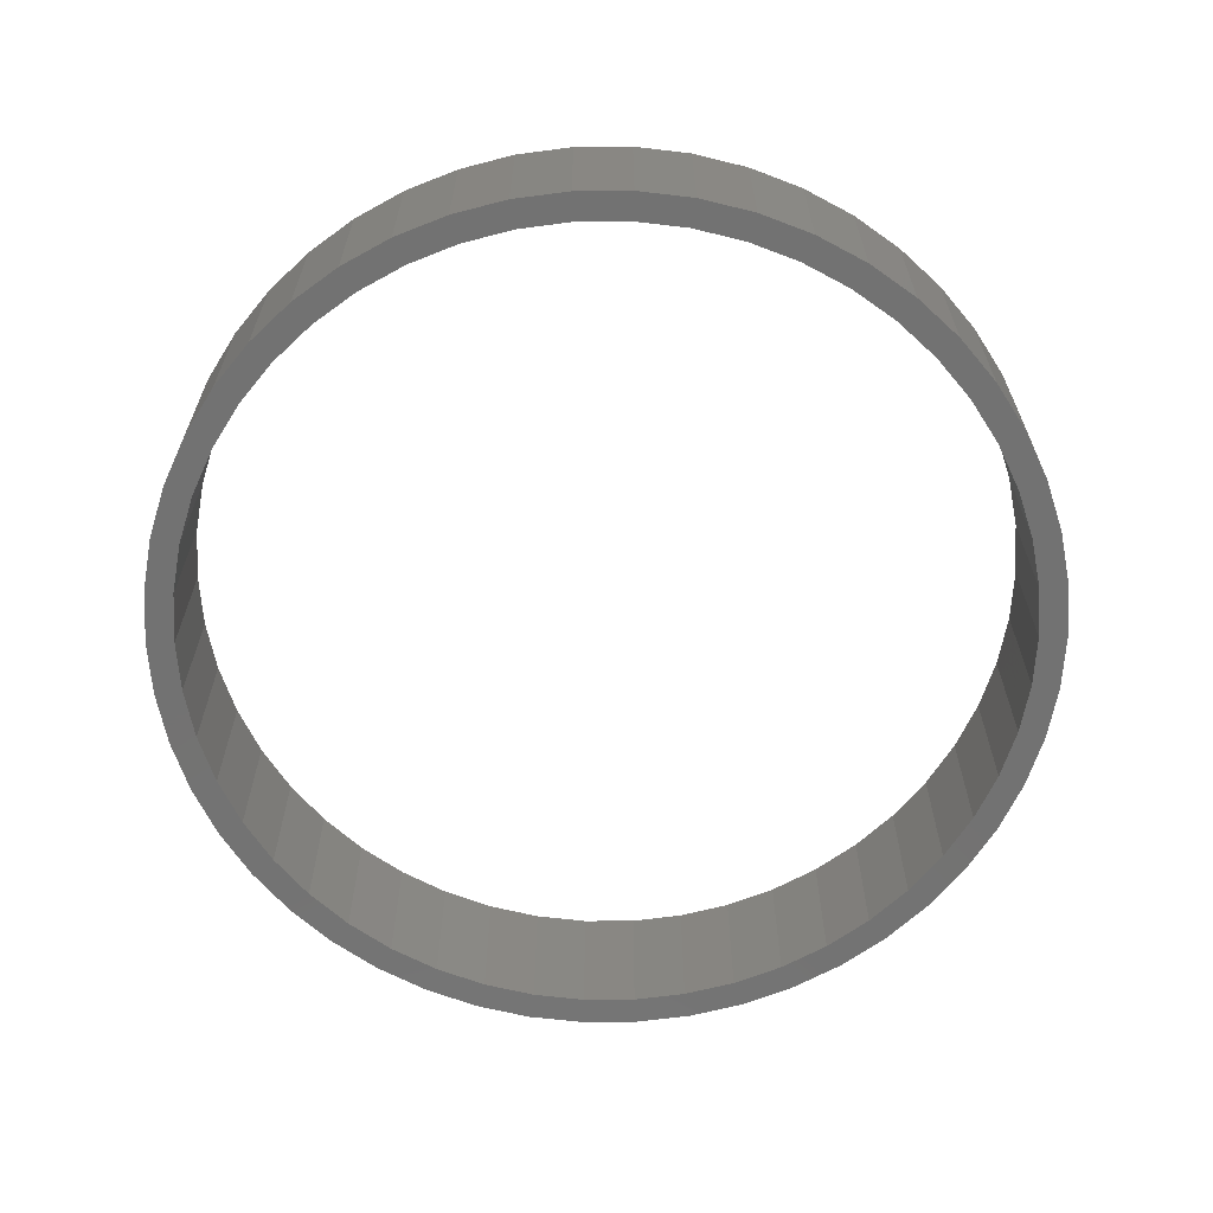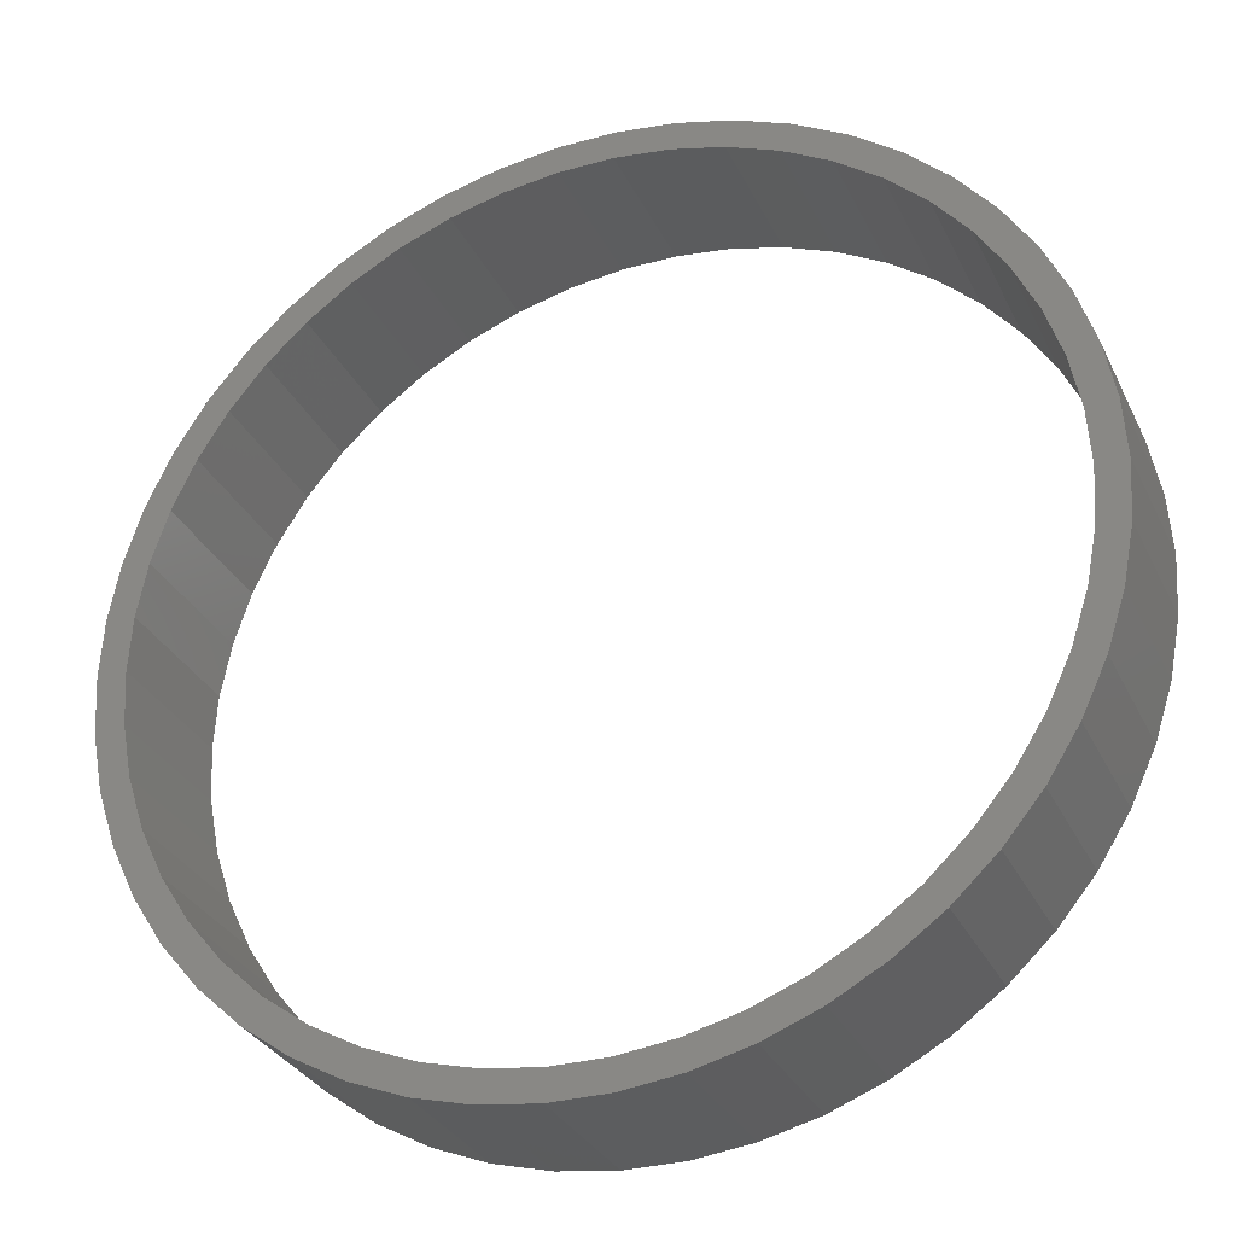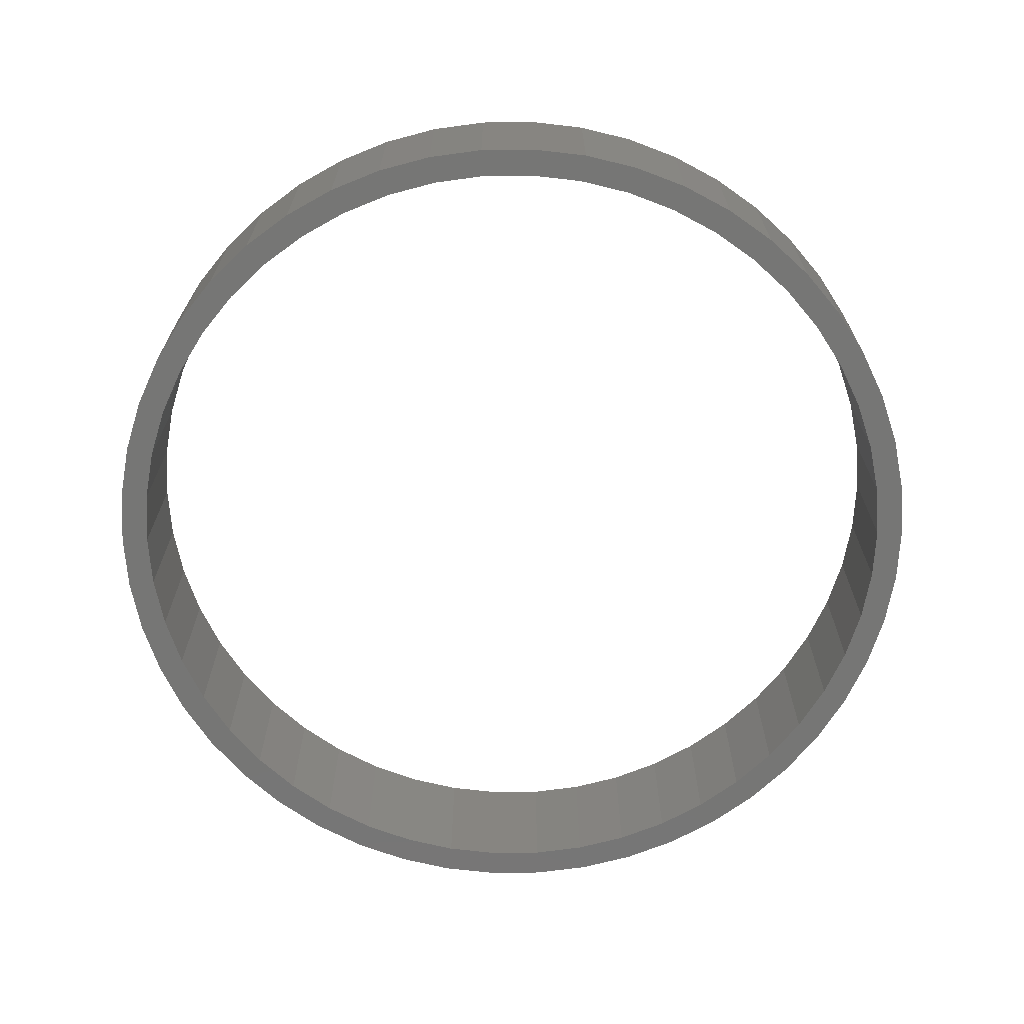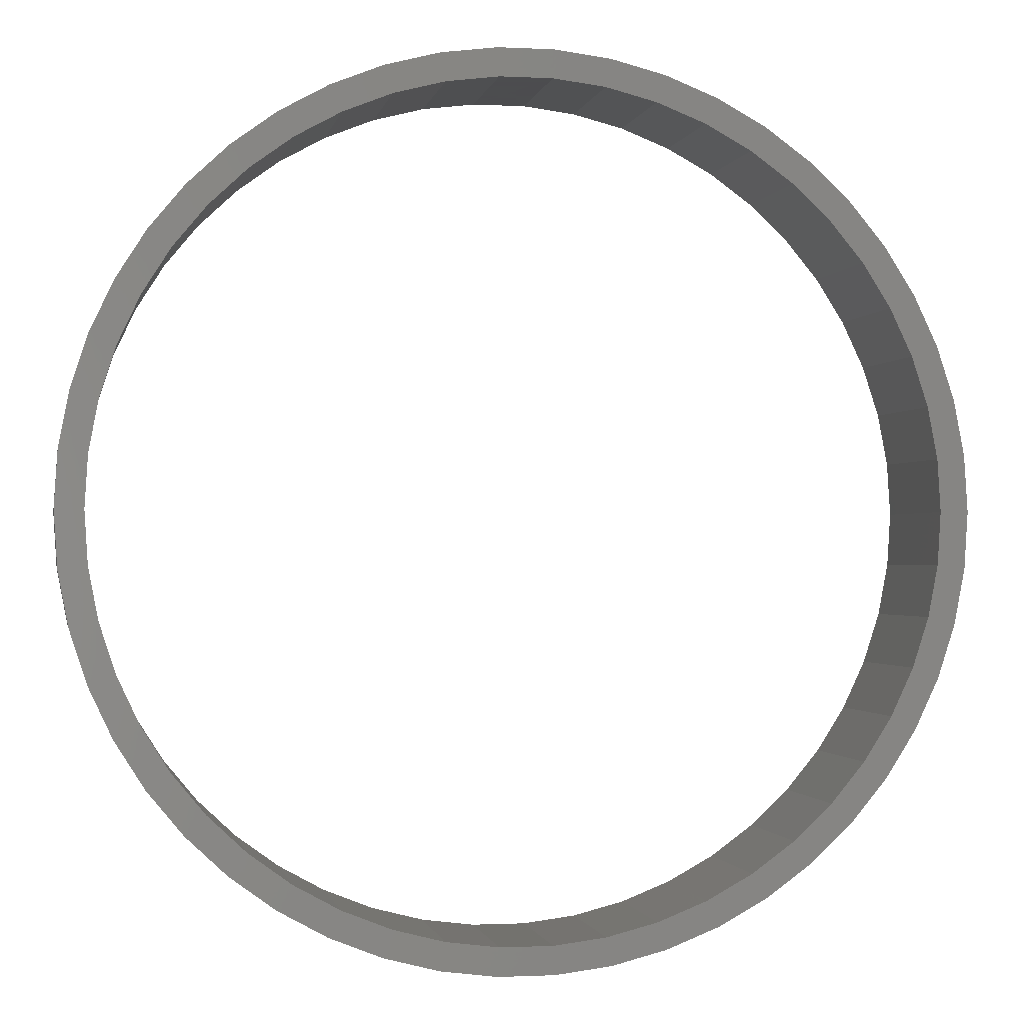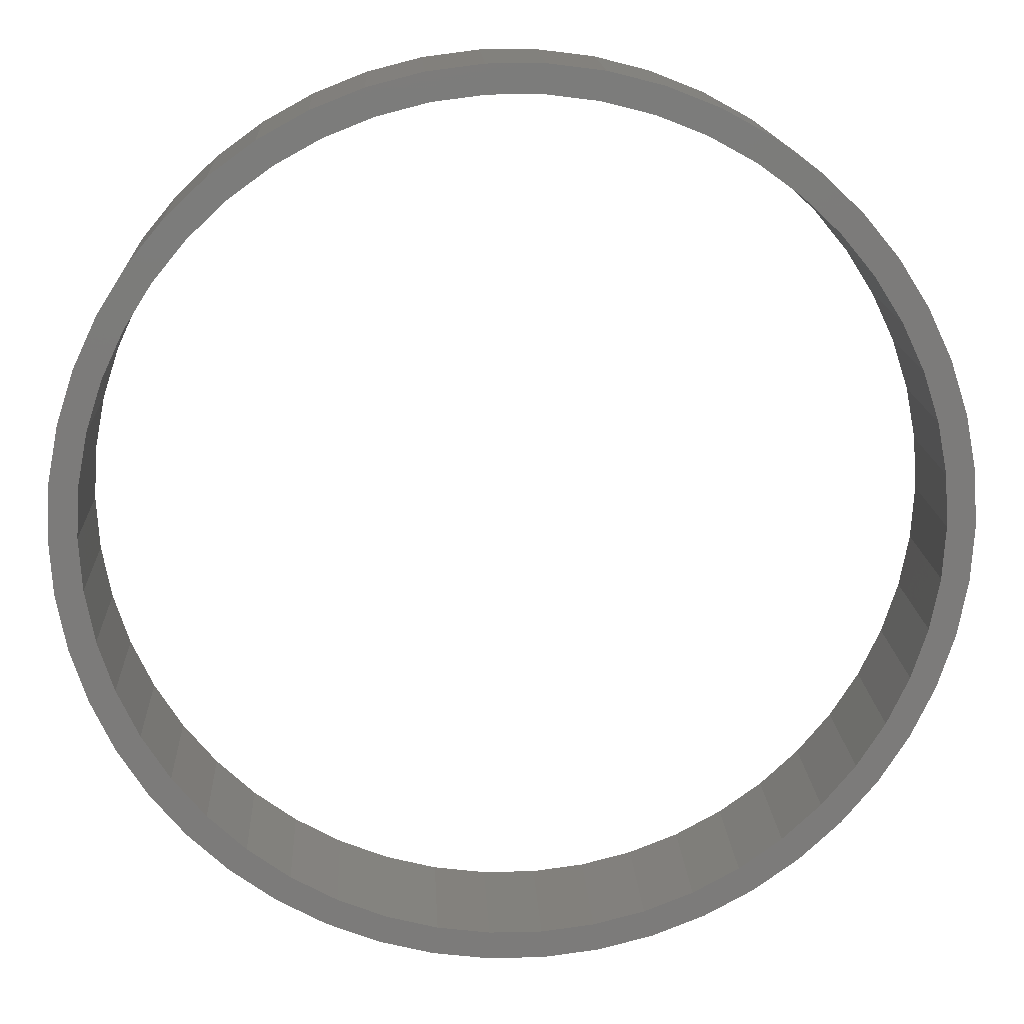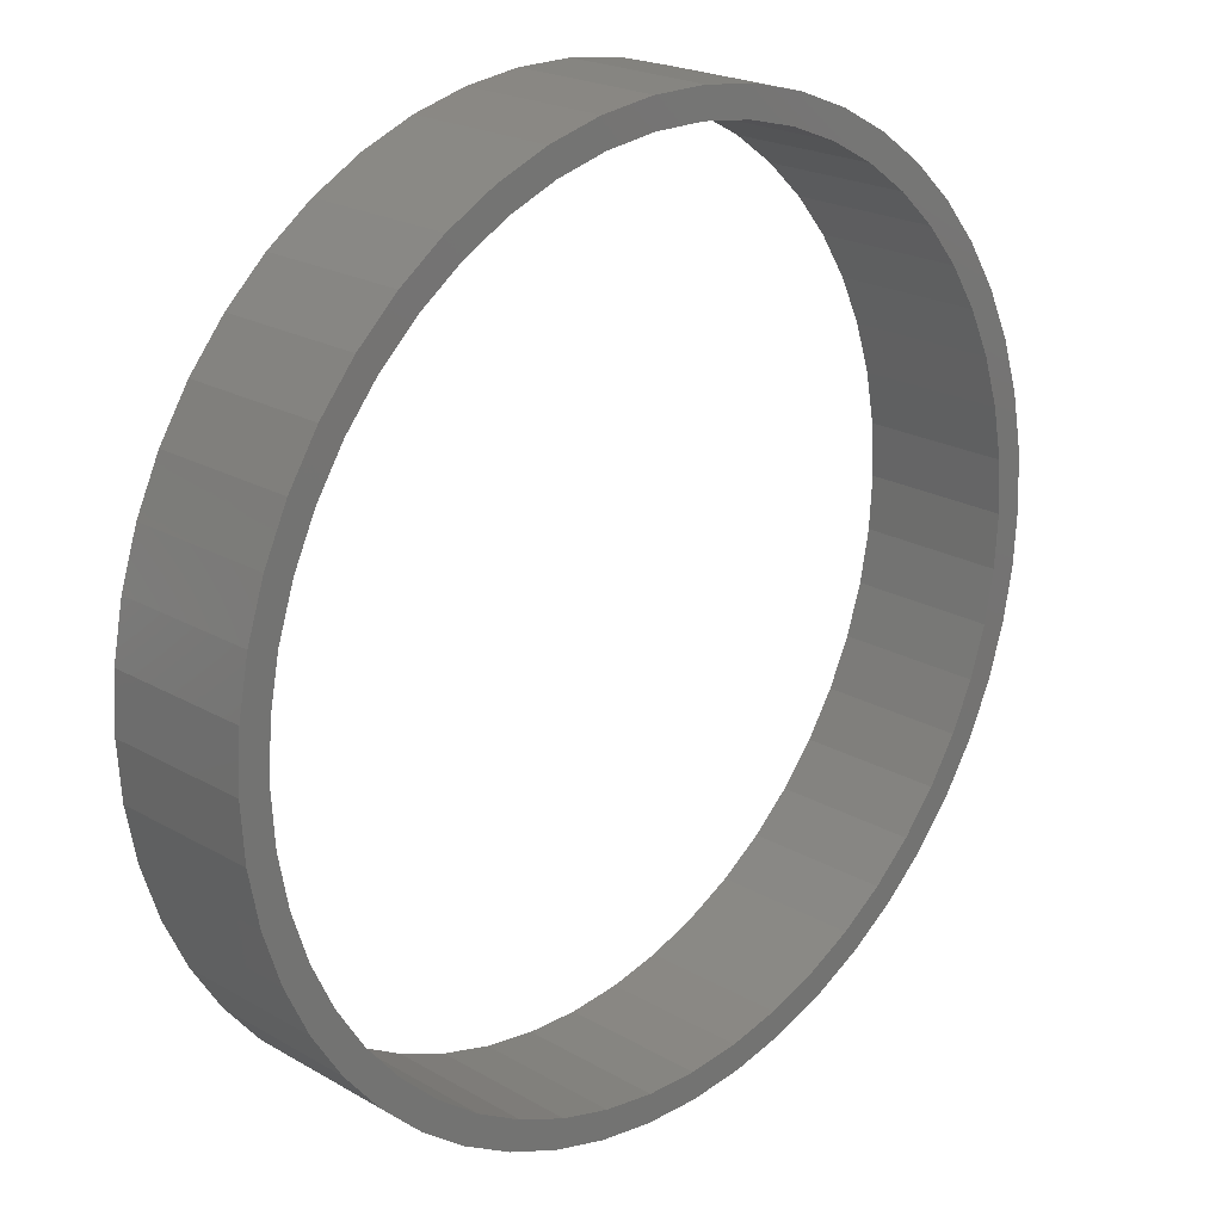
<metadata>
{"format":"stl","ext":"stl","renderer":"f3d","projection":"perspective","resolution":1024,"background":"white","views":[{"elev":-64.5,"azim":-122.0,"up":"+Z"},{"elev":-30.7,"azim":22.1,"up":"+Y"},{"elev":-68.3,"azim":-129.0,"up":"+Z"},{"elev":-1.1,"azim":-10.6,"up":"+Y"},{"elev":15.4,"azim":-2.8,"up":"+Y"},{"elev":21.5,"azim":135.5,"up":"+Y"}]}
</metadata>
<code>
# stl→obj: 200 verts, 400 faces
v -22.3 0 0
v -22.3 0 8
v -22.12 -2.795 8
v -22.12 -2.795 0
v -22.12 2.795 0
v -22.12 2.795 8
v -23.61 2.983 0
v -23.05 5.919 0
v -23.8 0 0
v -22.13 8.761 0
v -20.86 11.47 0
v -19.25 13.99 0
v -20.73 8.209 0
v -17.35 16.29 0
v -18.04 13.11 0
v -15.17 18.34 0
v -16.26 15.27 0
v -12.75 20.09 0
v -11.95 18.83 0
v -10.13 21.53 0
v -9.495 20.18 0
v -7.355 22.64 0
v -6.891 21.21 0
v -4.46 23.38 0
v -4.179 21.91 0
v -1.494 23.75 0
v -1.4 22.26 0
v 1.494 23.75 0
v 1.4 22.26 0
v 4.46 23.38 0
v 4.179 21.91 0
v 7.355 22.64 0
v 6.891 21.21 0
v 10.13 21.53 0
v 9.495 20.18 0
v 12.75 20.09 0
v 11.95 18.83 0
v 15.17 18.34 0
v 14.21 17.18 0
v 17.35 16.29 0
v 16.26 15.27 0
v 19.25 13.99 0
v 18.04 13.11 0
v 20.86 11.47 0
v 19.54 10.74 0
v 22.13 8.761 0
v 20.73 8.209 0
v 23.05 5.919 0
v 21.6 5.546 0
v 23.61 2.983 0
v 22.12 -2.795 0
v 23.8 0 0
v 23.61 -2.983 0
v 21.6 -5.546 0
v 23.05 -5.919 0
v 20.73 -8.209 0
v 22.13 -8.761 0
v 19.54 -10.74 0
v 20.86 -11.47 0
v 18.04 -13.11 0
v 19.25 -13.99 0
v 16.26 -15.27 0
v 17.35 -16.29 0
v 14.21 -17.18 0
v 15.17 -18.34 0
v 11.95 -18.83 0
v 12.75 -20.09 0
v 9.495 -20.18 0
v 10.13 -21.53 0
v 6.891 -21.21 0
v 7.355 -22.64 0
v 4.179 -21.91 0
v 4.46 -23.38 0
v 1.4 -22.26 0
v 1.494 -23.75 0
v -1.4 -22.26 0
v -1.494 -23.75 0
v -4.179 -21.91 0
v -4.46 -23.38 0
v -6.891 -21.21 0
v -7.355 -22.64 0
v -9.495 -20.18 0
v -10.13 -21.53 0
v -14.21 -17.18 0
v -12.75 -20.09 0
v -16.26 -15.27 0
v -15.17 -18.34 0
v -19.54 -10.74 0
v -17.35 -16.29 0
v -20.73 -8.209 0
v -19.25 -13.99 0
v -20.86 -11.47 0
v -22.13 -8.761 0
v -23.05 -5.919 0
v -23.61 -2.983 0
v -21.6 -5.546 0
v -18.04 -13.11 0
v -11.95 -18.83 0
v 22.3 0 0
v 22.12 2.795 0
v -14.21 17.18 0
v -19.54 10.74 0
v -21.6 5.546 0
v -21.6 -5.546 8
v -23.8 0 8
v -23.61 -2.983 8
v -23.05 -5.919 8
v -20.86 -11.47 8
v -22.13 -8.761 8
v -19.25 -13.99 8
v -20.73 -8.209 8
v -19.54 -10.74 8
v -17.35 -16.29 8
v -16.26 -15.27 8
v -18.04 -13.11 8
v -15.17 -18.34 8
v 22.12 -2.795 8
v 21.6 -5.546 8
v 23.61 -2.983 8
v 23.8 0 8
v 22.3 0 8
v -11.95 18.83 8
v -9.495 20.18 8
v -10.13 21.53 8
v -16.26 15.27 8
v -14.21 17.18 8
v -12.75 20.09 8
v -18.04 13.11 8
v -15.17 18.34 8
v -20.86 11.47 8
v -19.25 13.99 8
v -22.13 8.761 8
v -23.05 5.919 8
v -23.61 2.983 8
v 20.73 -8.209 8
v 23.05 -5.919 8
v -6.891 21.21 8
v -7.355 22.64 8
v -20.73 8.209 8
v -19.54 10.74 8
v -17.35 16.29 8
v -21.6 5.546 8
v 21.6 5.546 8
v 22.12 2.795 8
v 23.61 2.983 8
v -4.46 23.38 8
v -4.179 21.91 8
v -1.494 23.75 8
v -1.4 22.26 8
v 1.494 23.75 8
v 1.4 22.26 8
v 4.46 23.38 8
v 4.179 21.91 8
v 7.355 22.64 8
v 6.891 21.21 8
v 10.13 21.53 8
v 9.495 20.18 8
v 12.75 20.09 8
v 11.95 18.83 8
v 15.17 18.34 8
v 14.21 17.18 8
v 17.35 16.29 8
v 16.26 15.27 8
v 19.25 13.99 8
v 18.04 13.11 8
v 20.86 11.47 8
v 19.54 10.74 8
v 22.13 8.761 8
v 20.73 8.209 8
v 23.05 5.919 8
v 22.13 -8.761 8
v 19.54 -10.74 8
v 20.86 -11.47 8
v 18.04 -13.11 8
v 19.25 -13.99 8
v 16.26 -15.27 8
v 17.35 -16.29 8
v 14.21 -17.18 8
v 15.17 -18.34 8
v 11.95 -18.83 8
v 12.75 -20.09 8
v 9.495 -20.18 8
v 10.13 -21.53 8
v 6.891 -21.21 8
v 7.355 -22.64 8
v 4.179 -21.91 8
v 4.46 -23.38 8
v 1.4 -22.26 8
v 1.494 -23.75 8
v -1.4 -22.26 8
v -1.494 -23.75 8
v -4.179 -21.91 8
v -4.46 -23.38 8
v -6.891 -21.21 8
v -7.355 -22.64 8
v -9.495 -20.18 8
v -10.13 -21.53 8
v -11.95 -18.83 8
v -12.75 -20.09 8
v -14.21 -17.18 8
f 1 2 3
f 4 1 3
f 1 5 6
f 2 1 6
f 7 8 9
f 9 8 10
f 9 10 11
f 9 11 12
f 13 12 14
f 15 14 16
f 17 16 18
f 19 18 20
f 21 20 22
f 23 22 24
f 25 24 26
f 27 26 28
f 29 28 30
f 31 30 32
f 33 32 34
f 35 34 36
f 37 36 38
f 39 38 40
f 41 40 42
f 43 42 44
f 45 44 46
f 47 46 48
f 49 48 50
f 4 9 1
f 51 52 53
f 54 53 55
f 56 55 57
f 58 57 59
f 60 59 61
f 62 61 63
f 64 63 65
f 66 65 67
f 68 67 69
f 70 69 71
f 72 71 73
f 74 73 75
f 76 75 77
f 78 77 79
f 80 79 81
f 82 81 83
f 84 83 85
f 86 85 87
f 88 87 89
f 90 89 91
f 9 91 92
f 9 92 93
f 9 93 94
f 9 94 95
f 96 9 4
f 90 9 96
f 88 89 90
f 9 90 91
f 97 87 88
f 86 87 97
f 98 83 84
f 82 83 98
f 84 85 86
f 99 52 51
f 49 50 100
f 50 52 99
f 50 99 100
f 51 53 54
f 54 55 56
f 56 57 58
f 58 59 60
f 60 61 62
f 62 63 64
f 64 65 66
f 66 67 68
f 68 69 70
f 70 71 72
f 72 73 74
f 74 75 76
f 76 77 78
f 78 79 80
f 80 81 82
f 101 18 19
f 15 16 17
f 102 14 15
f 13 14 102
f 9 12 13
f 103 9 13
f 5 9 103
f 1 9 5
f 17 18 101
f 19 20 21
f 21 22 23
f 23 24 25
f 25 26 27
f 27 28 29
f 29 30 31
f 31 32 33
f 33 34 35
f 35 36 37
f 37 38 39
f 39 40 41
f 41 42 43
f 43 44 45
f 45 46 47
f 47 48 49
f 4 3 104
f 96 4 104
f 105 106 107
f 108 105 109
f 109 105 107
f 110 105 108
f 111 105 110
f 111 104 105
f 112 111 113
f 114 115 116
f 117 118 119
f 120 121 119
f 122 123 124
f 125 126 127
f 128 125 129
f 130 105 131
f 132 105 130
f 133 105 132
f 134 105 133
f 118 135 136
f 123 137 138
f 104 3 105
f 139 140 141
f 131 139 141
f 131 105 139
f 141 140 129
f 140 128 129
f 129 125 127
f 142 139 105
f 127 126 124
f 126 122 124
f 124 123 138
f 143 144 145
f 138 137 146
f 6 142 105
f 146 147 148
f 148 149 150
f 150 151 152
f 152 153 154
f 154 155 156
f 156 157 158
f 158 159 160
f 160 161 162
f 162 163 164
f 164 165 166
f 166 167 168
f 168 169 170
f 170 143 145
f 145 144 120
f 144 121 120
f 121 117 119
f 119 118 136
f 137 147 146
f 136 135 171
f 147 149 148
f 171 172 173
f 149 151 150
f 173 174 175
f 151 153 152
f 175 176 177
f 153 155 154
f 177 178 179
f 155 157 156
f 179 180 181
f 157 159 158
f 181 182 183
f 159 161 160
f 183 184 185
f 161 163 162
f 185 186 187
f 163 165 164
f 187 188 189
f 165 167 166
f 189 190 191
f 167 169 168
f 191 192 193
f 169 143 170
f 193 194 195
f 195 196 197
f 197 198 199
f 2 6 105
f 198 200 199
f 199 114 116
f 116 115 113
f 115 112 113
f 113 111 110
f 135 172 171
f 172 174 173
f 174 176 175
f 176 178 177
f 178 180 179
f 180 182 181
f 182 184 183
f 184 186 185
f 186 188 187
f 188 190 189
f 190 192 191
f 192 194 193
f 194 196 195
f 196 198 197
f 200 114 199
f 3 2 105
f 5 103 142
f 6 5 142
f 105 134 9
f 9 134 7
f 95 106 9
f 9 106 105
f 94 107 95
f 95 107 106
f 93 109 94
f 94 109 107
f 92 108 93
f 93 108 109
f 91 110 92
f 92 110 108
f 89 113 91
f 91 113 110
f 89 87 116
f 113 89 116
f 87 85 199
f 116 87 199
f 85 83 197
f 199 85 197
f 83 81 195
f 197 83 195
f 81 79 193
f 195 81 193
f 79 77 191
f 193 79 191
f 77 75 189
f 191 77 189
f 75 73 187
f 189 75 187
f 73 71 185
f 187 73 185
f 71 69 183
f 185 71 183
f 69 67 181
f 183 69 181
f 67 65 179
f 181 67 179
f 65 63 177
f 179 65 177
f 63 61 175
f 177 63 175
f 61 59 173
f 175 61 173
f 59 57 171
f 173 59 171
f 57 55 136
f 171 57 136
f 55 53 119
f 136 55 119
f 53 52 120
f 119 53 120
f 50 145 120
f 52 50 120
f 48 170 145
f 50 48 145
f 46 168 170
f 48 46 170
f 44 166 168
f 46 44 168
f 42 164 166
f 44 42 166
f 40 162 164
f 42 40 164
f 160 162 38
f 38 162 40
f 158 160 36
f 36 160 38
f 156 158 34
f 34 158 36
f 154 156 32
f 32 156 34
f 152 154 30
f 30 154 32
f 150 152 28
f 28 152 30
f 148 150 26
f 26 150 28
f 146 148 24
f 24 148 26
f 138 146 22
f 22 146 24
f 124 138 20
f 20 138 22
f 127 124 18
f 18 124 20
f 129 127 16
f 16 127 18
f 141 129 14
f 14 129 16
f 131 141 12
f 12 141 14
f 130 131 11
f 11 131 12
f 132 130 10
f 10 130 11
f 133 132 8
f 8 132 10
f 134 133 7
f 7 133 8
f 103 13 139
f 142 103 139
f 13 102 140
f 139 13 140
f 102 15 128
f 140 102 128
f 15 17 125
f 128 15 125
f 17 101 126
f 125 17 126
f 101 19 122
f 126 101 122
f 19 21 123
f 122 19 123
f 21 23 137
f 123 21 137
f 23 25 147
f 137 23 147
f 25 27 149
f 147 25 149
f 27 29 151
f 149 27 151
f 29 31 153
f 151 29 153
f 31 33 155
f 153 31 155
f 33 35 157
f 155 33 157
f 35 37 159
f 157 35 159
f 37 39 161
f 159 37 161
f 39 41 163
f 161 39 163
f 43 165 41
f 41 165 163
f 45 167 43
f 43 167 165
f 47 169 45
f 45 169 167
f 49 143 47
f 47 143 169
f 100 144 49
f 49 144 143
f 99 121 100
f 100 121 144
f 117 121 51
f 51 121 99
f 118 117 54
f 54 117 51
f 135 118 56
f 56 118 54
f 172 135 58
f 58 135 56
f 174 172 60
f 60 172 58
f 176 174 62
f 62 174 60
f 178 176 64
f 64 176 62
f 180 178 66
f 66 178 64
f 182 180 68
f 68 180 66
f 184 182 70
f 70 182 68
f 186 184 72
f 72 184 70
f 188 186 74
f 74 186 72
f 190 188 76
f 76 188 74
f 192 190 78
f 78 190 76
f 194 192 80
f 80 192 78
f 196 194 82
f 82 194 80
f 198 196 98
f 98 196 82
f 200 198 84
f 84 198 98
f 114 200 86
f 86 200 84
f 97 115 114
f 86 97 114
f 88 112 115
f 97 88 115
f 90 111 112
f 88 90 112
f 96 104 111
f 90 96 111

</code>
